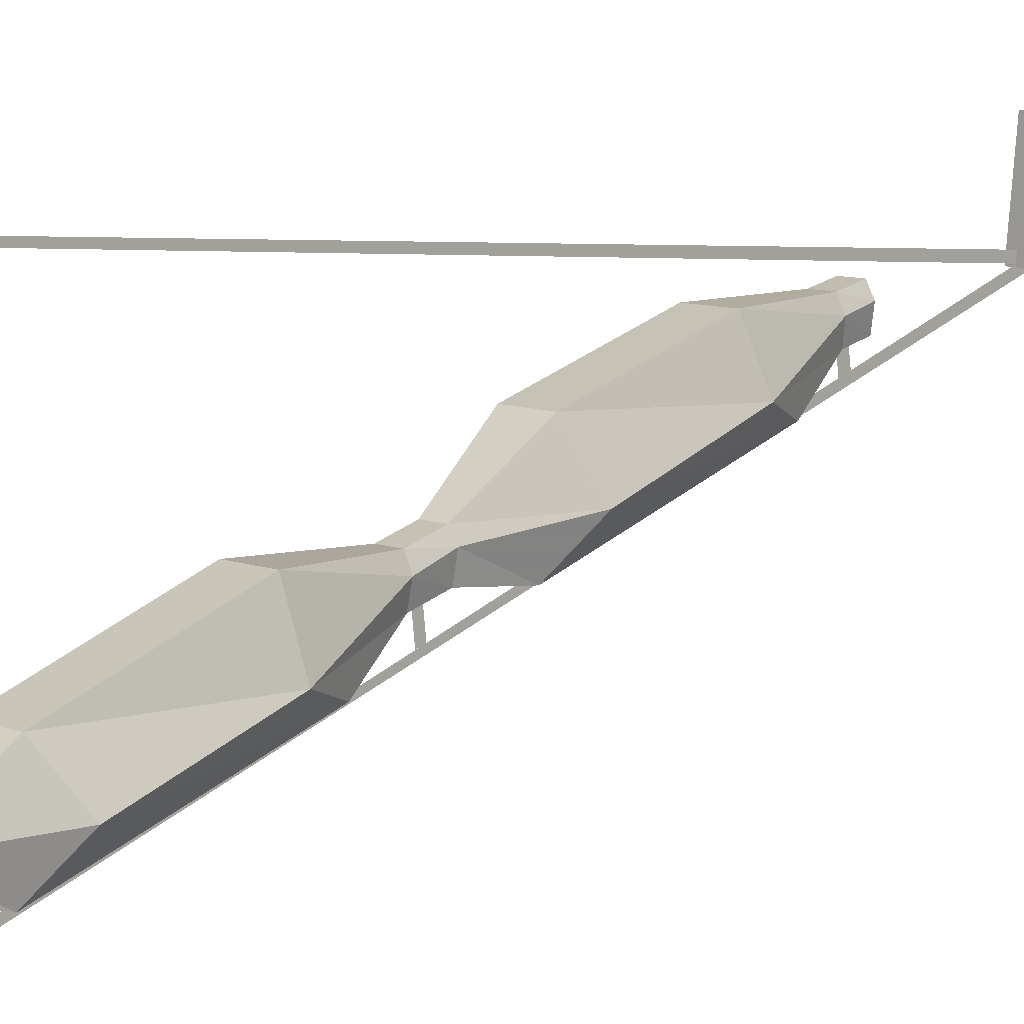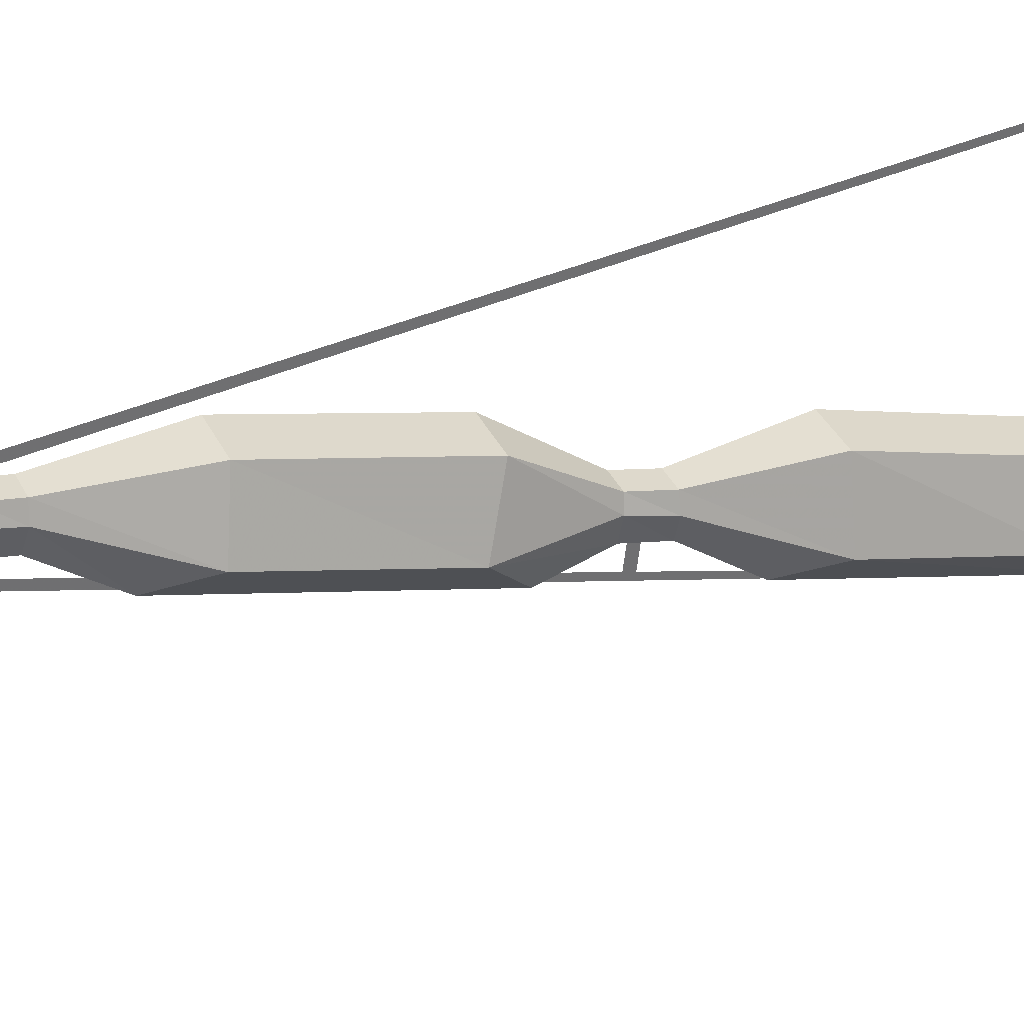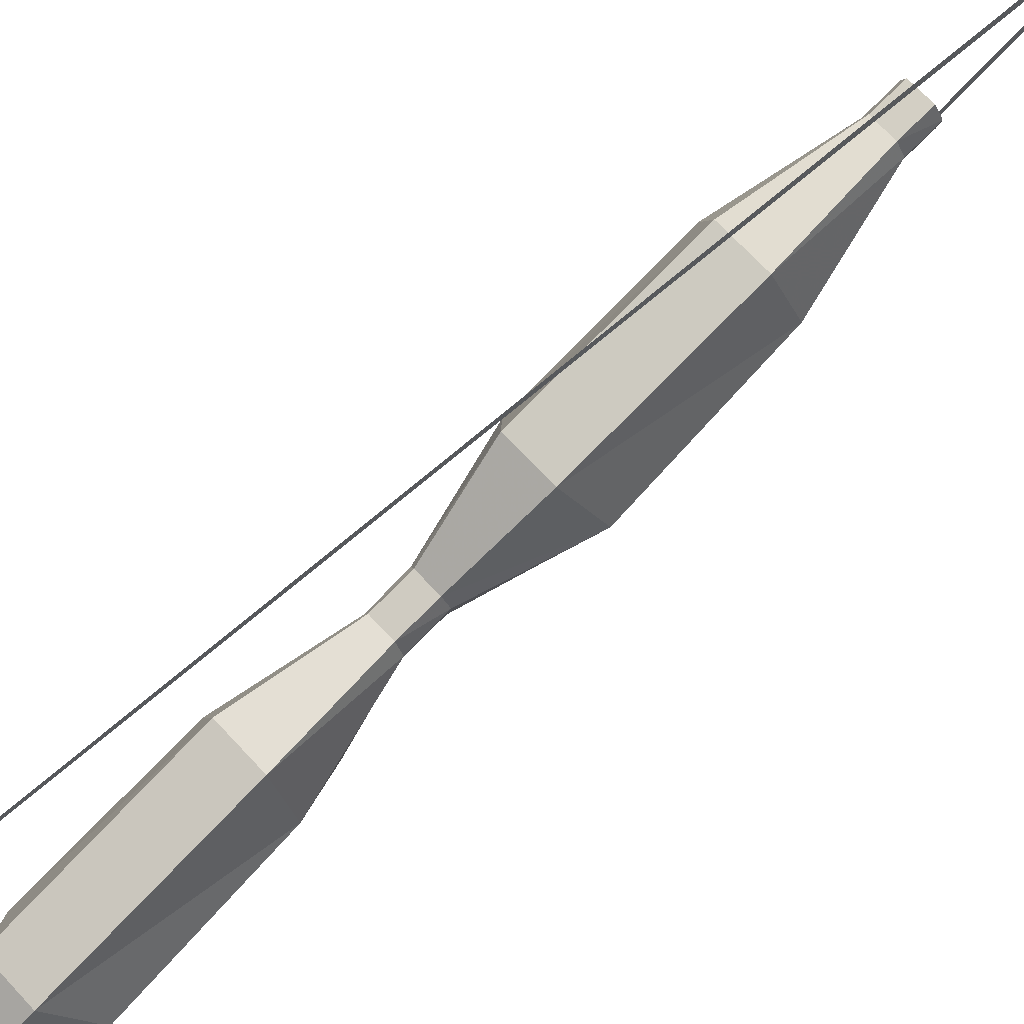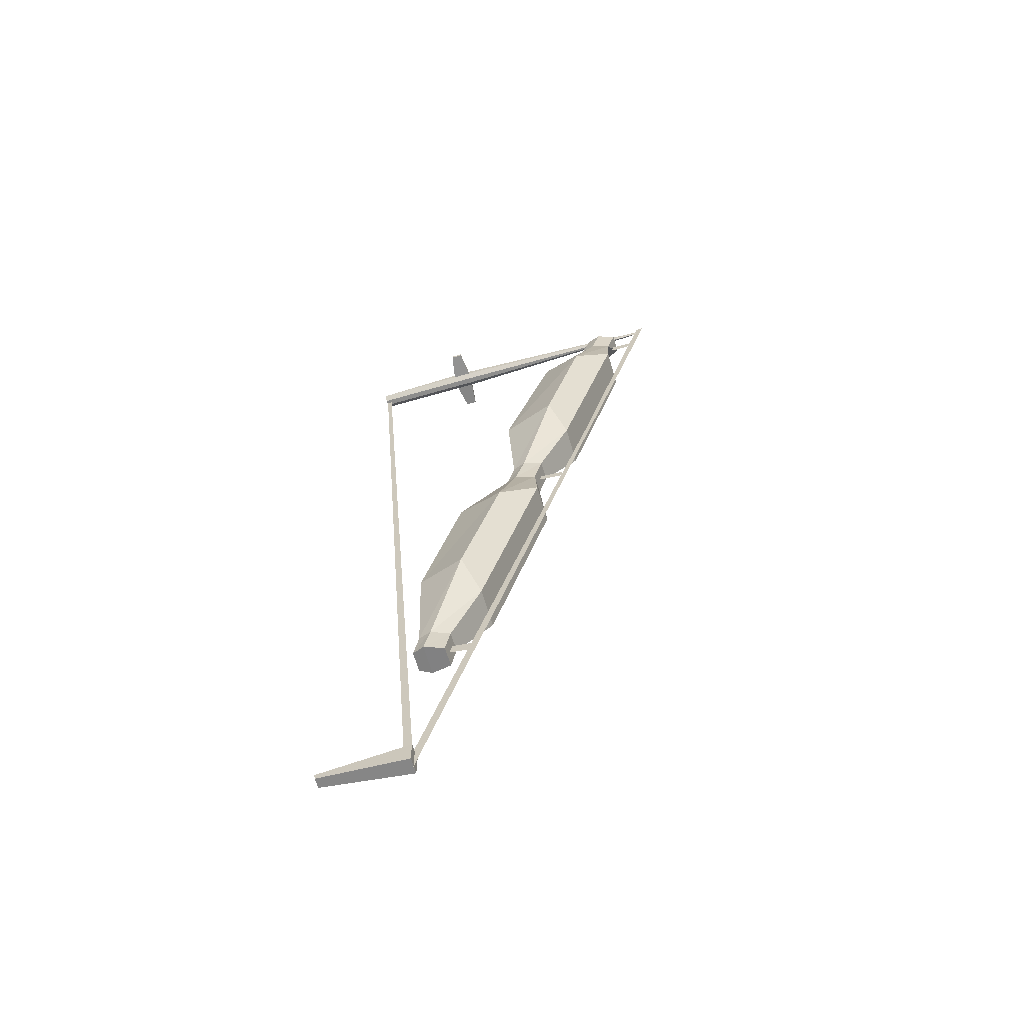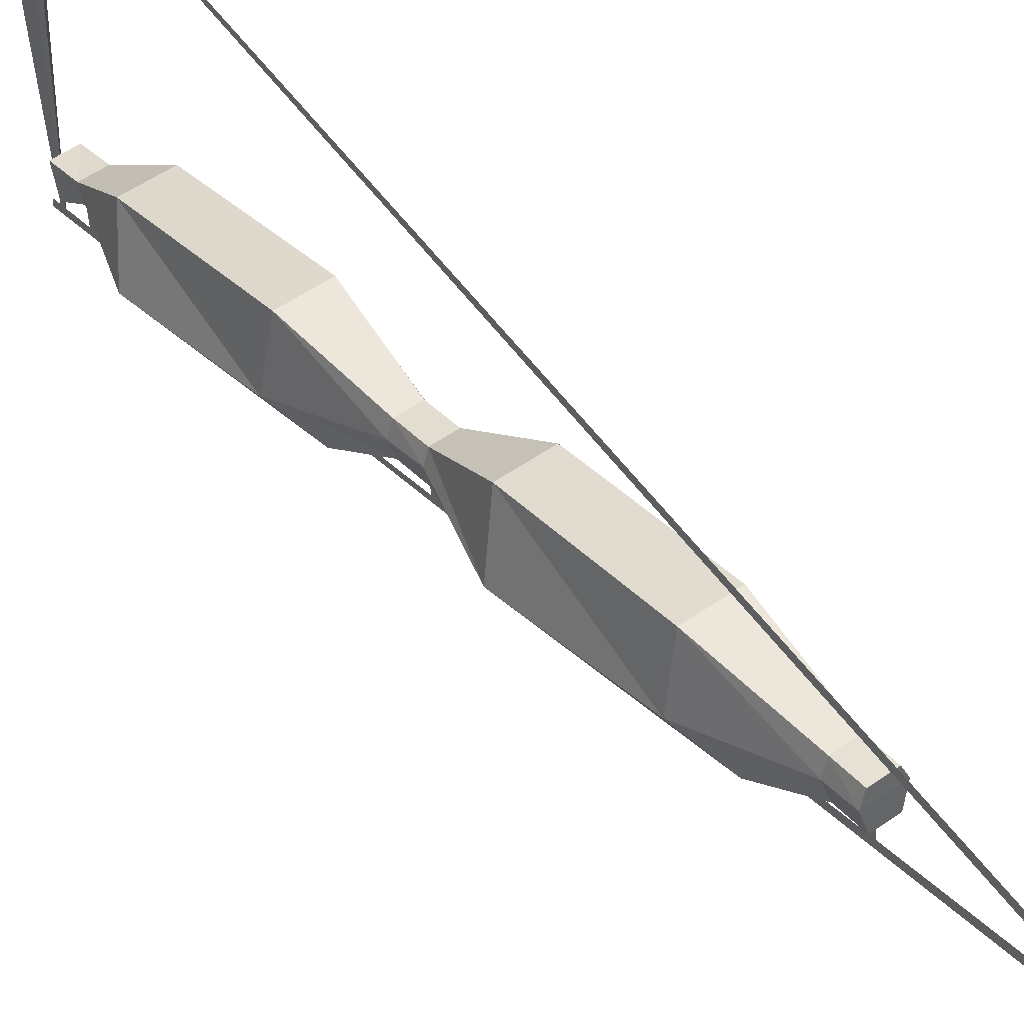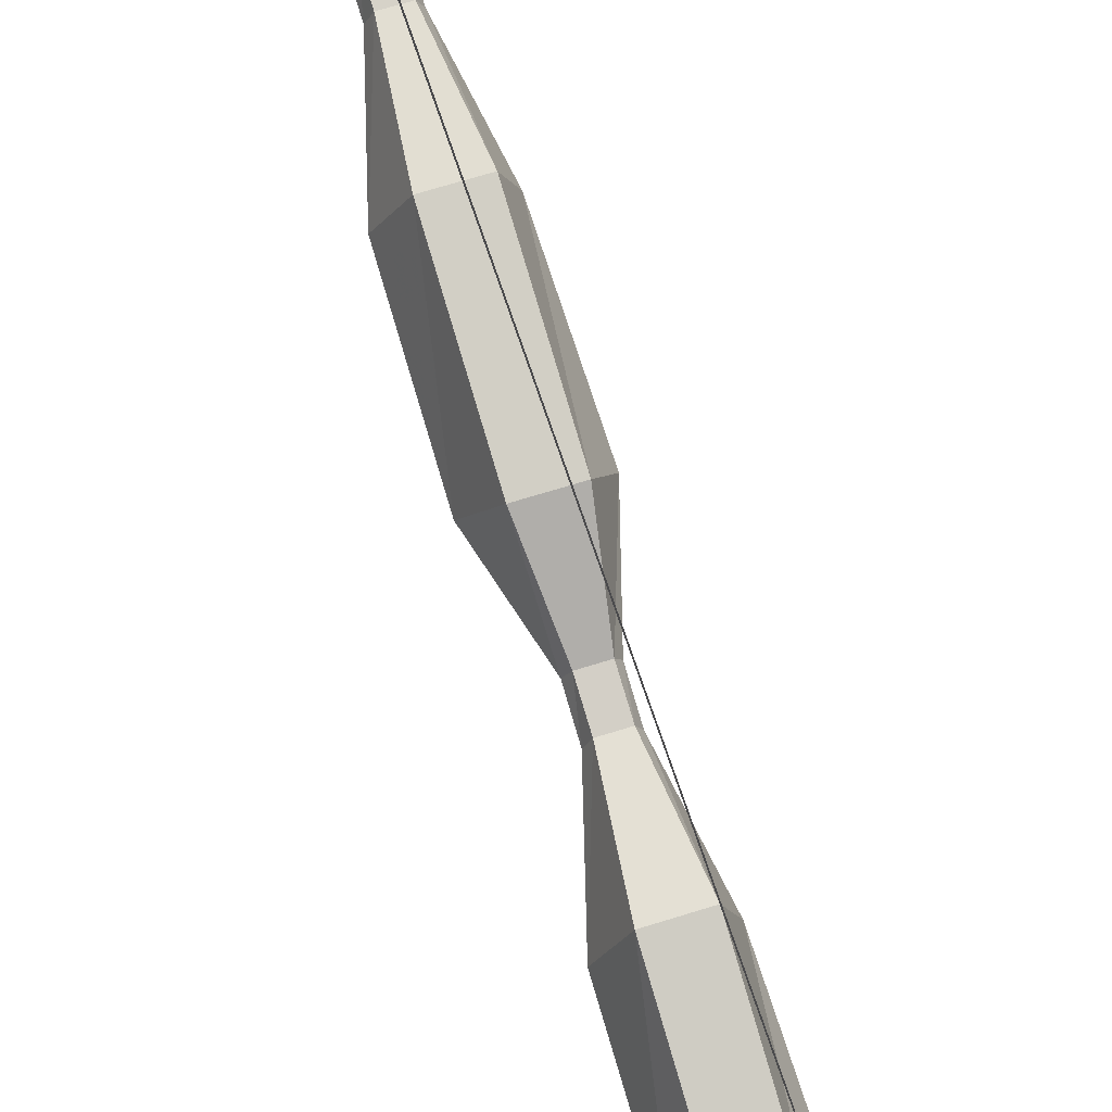
<metadata>
{"format":"obj","ext":"obj","renderer":"f3d","projection":"perspective","resolution":1024,"background":"white","views":[{"elev":9.9,"azim":42.6,"up":"+Y"},{"elev":36.9,"azim":-113.7,"up":"+Y"},{"elev":68.5,"azim":47.4,"up":"+Y"},{"elev":-64.2,"azim":-73.9,"up":"+Z"},{"elev":53.0,"azim":143.0,"up":"+Y"},{"elev":68.0,"azim":-17.4,"up":"+Y"}]}
</metadata>
<code>
v 0 -2.789 3.68
v -0.03906 -2.789 3.719
v -0.03906 -2.641 3.719
v 0 -2.641 3.68
v 0.04688 -2.789 3.68
v 0.02344 -4.562 3.727
v 0.01562 -4.562 3.734
v -0.03906 -2.789 3.766
v -0.25 -2.766 3.758
v -0.25 -2.766 3.727
v -0.25 -2.68 3.727
v -0.03906 -2.641 3.766
v -0.03906 -1.891 3.711
v 0 -1.891 3.672
v 0.04688 -2.641 3.68
v 0.08594 -2.789 3.719
v 0.03125 -4.562 3.734
v 0.02344 -4.562 3.758
v 0.01562 -4.562 3.75
v 0 -2.789 3.805
v 0 -2.641 3.805
v -0.25 -2.68 3.758
v 0.04688 -2.789 3.805
v 0.08594 -2.789 3.766
v 0.08594 -2.641 3.766
v 0.04688 -2.641 3.805
v 0.03125 -4.562 3.75
v 0.08594 -2.641 3.719
v 0.08594 -1.891 3.711
v 0.08594 -1.891 3.766
v 0.04688 -1.891 3.805
v 0.2891 -2.68 3.727
v 0.2891 -2.766 3.727
v 0.2891 -2.766 3.758
v 0.2891 -2.68 3.758
v 0.04688 -1.891 3.672
v 0 -1.891 3.805
v 0.02344 -2.469 -3.086
v 0.02344 -2.531 -3.078
v 0.02344 -1.938 3.656
v 0.02344 -1.898 3.672
v 0.02344 -4.633 3.844
v 0.02344 -4 1.695
v 0.02344 -3.945 1.648
v 0.02344 -4.57 3.836
v 0.02344 -2.547 -3.25
v 0.05469 -1.852 -3.18
v 0.05469 -1.844 -3.133
v 0.08594 -2.547 -3.07
v 0.08594 -2.547 -3.242
v -0.02344 -1.852 -3.18
v -0.03906 -2.547 -3.242
v -0.02344 -1.844 -3.133
v -0.03906 -2.547 -3.07
v 0.02344 -4.305 3.516
v 0.02344 -4.289 3.445
v 0.02344 -4.477 3.438
v 0.02344 -4.492 3.508
v 0.02344 -2.773 -1.75
v 0.02344 -2.75 -1.836
v 0.02344 -2.898 -1.859
v 0.02344 -2.922 -1.773
v -0.09375 -2.586 -1.867
v -0.05469 -2.492 -1.852
v 0.1016 -2.492 -1.852
v 0.1406 -2.586 -1.867
v 0.1016 -2.742 -1.891
v -0.05469 -2.742 -1.891
v -0.05469 -2.781 -1.695
v -0.09375 -2.633 -1.664
v -0.05469 -2.531 -1.648
v 0.1016 -2.531 -1.648
v 0.1406 -2.633 -1.664
v 0.1016 -2.781 -1.695
v 0.1797 -3.039 -1.297
v -0.1328 -3.039 -1.297
v -0.2891 -2.914 -0.9844
v -0.1328 -2.531 -0.8984
v 0.1797 -2.531 -0.8984
v 0.2969 -2.914 -0.9844
v 0.3359 -3.219 0.0625
v 0.1797 -3.508 0.3125
v -0.1328 -3.508 0.3125
v -0.2891 -3.219 0.0625
v -0.1328 -2.836 0.2109
v 0.1797 -2.836 0.2109
v 0.1016 -3.219 0.7422
v 0.1406 -3.305 0.7266
v 0.1016 -3.469 0.7188
v -0.05469 -3.469 0.7188
v -0.09375 -3.305 0.7266
v -0.05469 -3.219 0.7422
v -0.05469 -3.281 0.9844
v 0.1016 -3.281 0.9844
v 0.1406 -3.383 0.9766
v 0.1016 -3.531 0.9688
v -0.05469 -3.531 0.9688
v -0.09375 -3.383 0.9766
v -0.2891 -3.68 1.672
v -0.1328 -3.25 1.711
v 0.1797 -3.25 1.711
v 0.2969 -3.68 1.672
v 0.1797 -3.797 1.359
v -0.1328 -3.797 1.359
v -0.1328 -4.266 2.969
v -0.2891 -3.977 2.719
v -0.1328 -3.641 2.922
v 0.1797 -3.641 2.922
v 0.3359 -3.977 2.719
v 0.1797 -4.266 2.969
v 0.1016 -4.148 3.375
v -0.05469 -4.266 3.375
v -0.09375 -4.117 3.391
v -0.05469 -4 3.391
v 0.1172 -4 3.391
v 0.1172 -4.07 3.633
v 0.1016 -4.336 3.609
v -0.05469 -4.336 3.609
v -0.09375 -4.188 3.625
v -0.05469 -4.078 3.641
v 0.02344 -3.508 0.8672
v 0.02344 -3.492 0.8047
v 0.02344 -3.688 0.7812
v 0.02344 -3.703 0.8438
f 1 2 3
f 1 3 4
f 1 4 5
f 2 8 9
f 2 9 10
f 2 10 3
f 3 10 11
f 3 11 12
f 4 15 5
f 5 15 16
f 8 20 21
f 8 21 12
f 8 12 22
f 8 22 9
f 9 22 10
f 10 22 11
f 11 22 12
f 23 24 25
f 23 25 26
f 23 26 20
f 24 16 28
f 24 28 25
f 26 21 20
f 16 15 28
f 16 28 32
f 16 32 33
f 16 33 24
f 24 33 34
f 24 34 25
f 25 34 35
f 32 35 34
f 32 34 33
f 1 5 6
f 1 6 2
f 2 6 7
f 2 7 8
f 5 16 17
f 5 17 6
f 6 17 18
f 6 18 7
f 7 18 19
f 7 19 8
f 8 19 20
f 23 20 18
f 23 18 24
f 24 18 27
f 24 27 16
f 27 17 16
f 17 27 18
f 19 18 20
f 47 48 49
f 47 49 50
f 47 50 51
f 51 50 52
f 51 52 53
f 53 52 54
f 53 54 48
f 48 54 49
f 49 54 52
f 49 52 50
f 3 12 13
f 3 13 4
f 4 13 14
f 4 14 15
f 25 28 29
f 25 29 30
f 25 30 26
f 26 30 31
f 26 31 21
f 15 14 36
f 15 36 28
f 28 36 29
f 12 21 37
f 12 37 13
f 21 31 37
f 25 35 28
f 28 35 32
f 38 39 40
f 38 40 41
f 38 41 39
f 39 41 40
f 42 43 44
f 42 44 45
f 42 45 43
f 43 45 44
f 43 44 46
f 43 46 39
f 43 39 44
f 44 39 46
f 55 56 57
f 55 57 58
f 55 58 56
f 56 58 57
f 59 60 61
f 59 61 62
f 59 62 60
f 60 62 61
f 71 78 72
f 72 78 79
f 78 85 86
f 78 86 79
f 85 92 86
f 86 92 87
f 93 100 94
f 94 100 101
f 100 107 108
f 100 108 101
f 107 114 108
f 108 114 115
f 121 122 123
f 121 123 124
f 121 124 122
f 122 124 123
f 63 64 65
f 63 65 66
f 63 66 67
f 63 67 68
f 63 68 69
f 63 69 70
f 63 70 64
f 64 70 71
f 64 71 65
f 65 71 72
f 65 72 66
f 66 72 73
f 66 73 67
f 67 73 74
f 67 74 68
f 68 74 69
f 87 92 93
f 87 93 94
f 87 94 88
f 88 94 95
f 88 95 89
f 89 95 96
f 89 96 90
f 90 96 97
f 90 97 91
f 91 97 98
f 91 98 92
f 92 98 93
f 111 115 116
f 111 116 117
f 111 117 112
f 112 117 118
f 112 118 113
f 113 118 119
f 113 119 114
f 114 119 120
f 114 120 115
f 115 120 116
f 116 120 119
f 116 119 118
f 116 118 117
f 69 74 75
f 69 75 76
f 75 82 76
f 76 82 83
f 82 89 83
f 83 89 90
f 96 103 97
f 97 103 104
f 103 110 104
f 104 110 105
f 105 110 111
f 105 111 112
f 69 76 70
f 70 76 77
f 73 80 74
f 74 80 75
f 75 80 81
f 75 81 82
f 76 83 77
f 77 83 84
f 81 88 82
f 82 88 89
f 83 90 84
f 84 90 91
f 95 102 96
f 96 102 103
f 97 104 98
f 98 104 99
f 99 104 105
f 99 105 106
f 102 109 103
f 103 109 110
f 105 112 106
f 106 112 113
f 109 115 110
f 110 115 111
f 70 77 71
f 71 77 78
f 72 79 73
f 73 79 80
f 77 84 78
f 78 84 85
f 79 86 80
f 80 86 81
f 81 86 87
f 81 87 88
f 84 91 85
f 85 91 92
f 93 98 99
f 93 99 100
f 94 101 95
f 95 101 102
f 99 106 100
f 100 106 107
f 101 108 102
f 102 108 109
f 106 113 107
f 107 113 114
f 108 115 109

</code>
